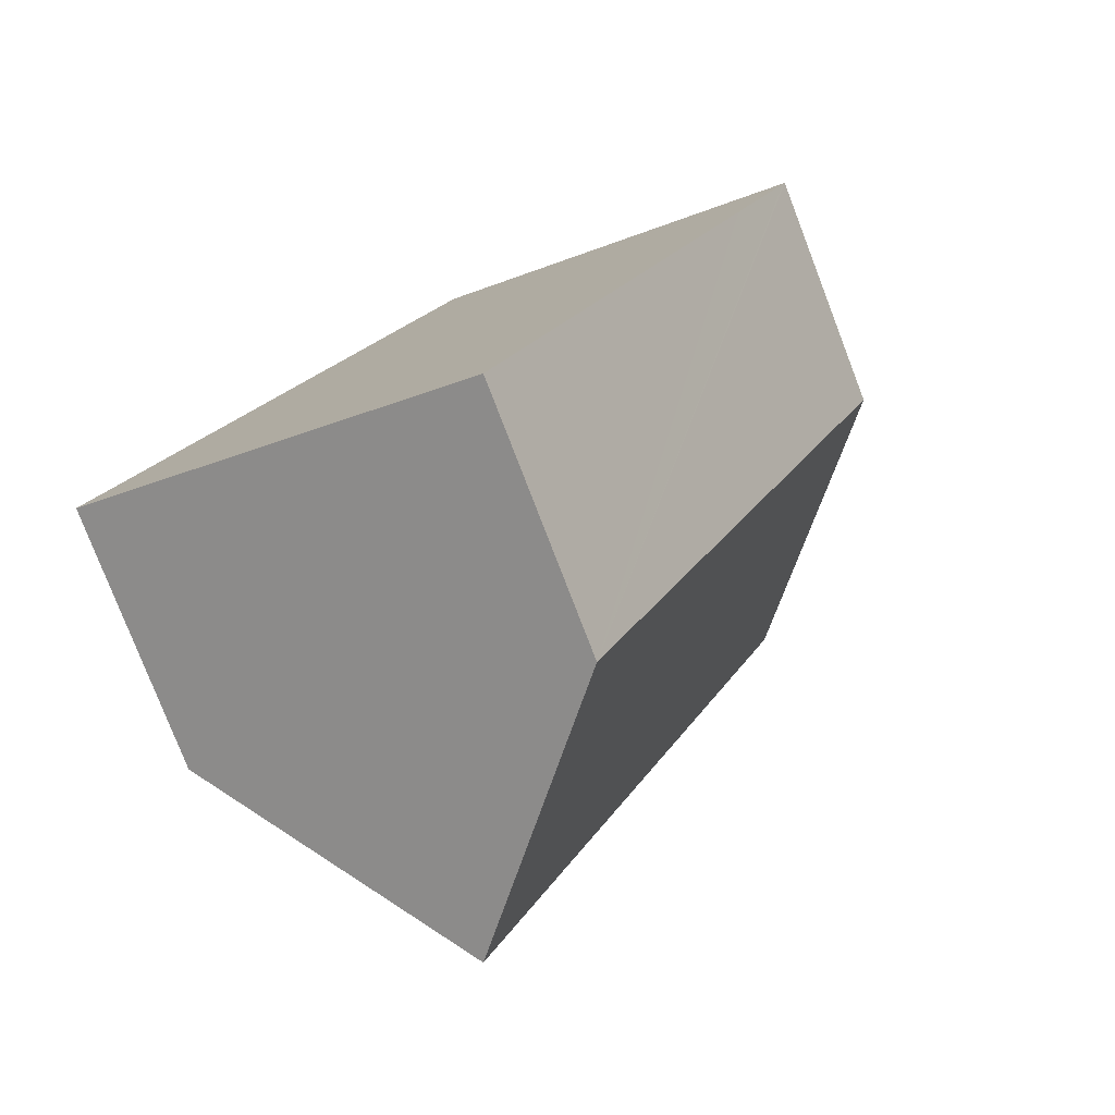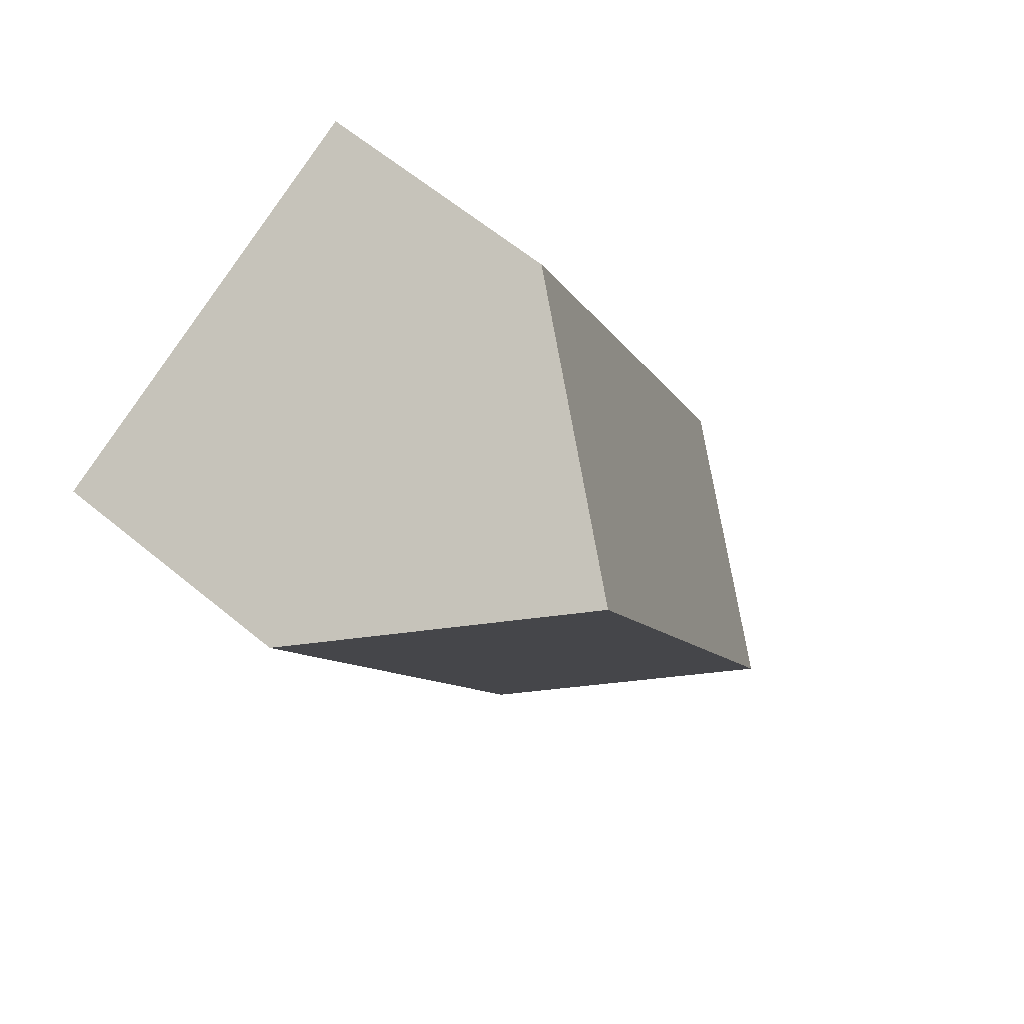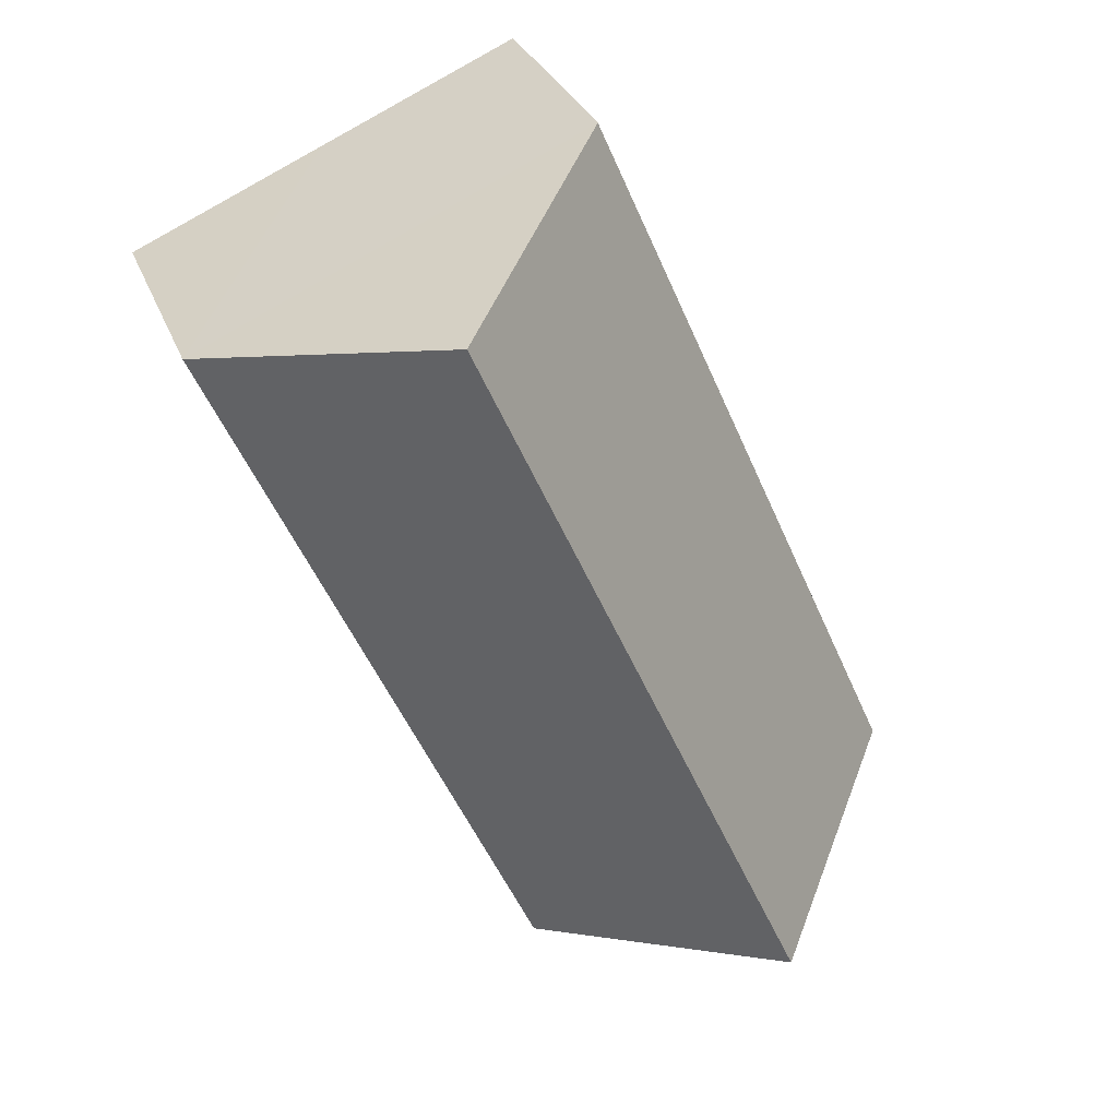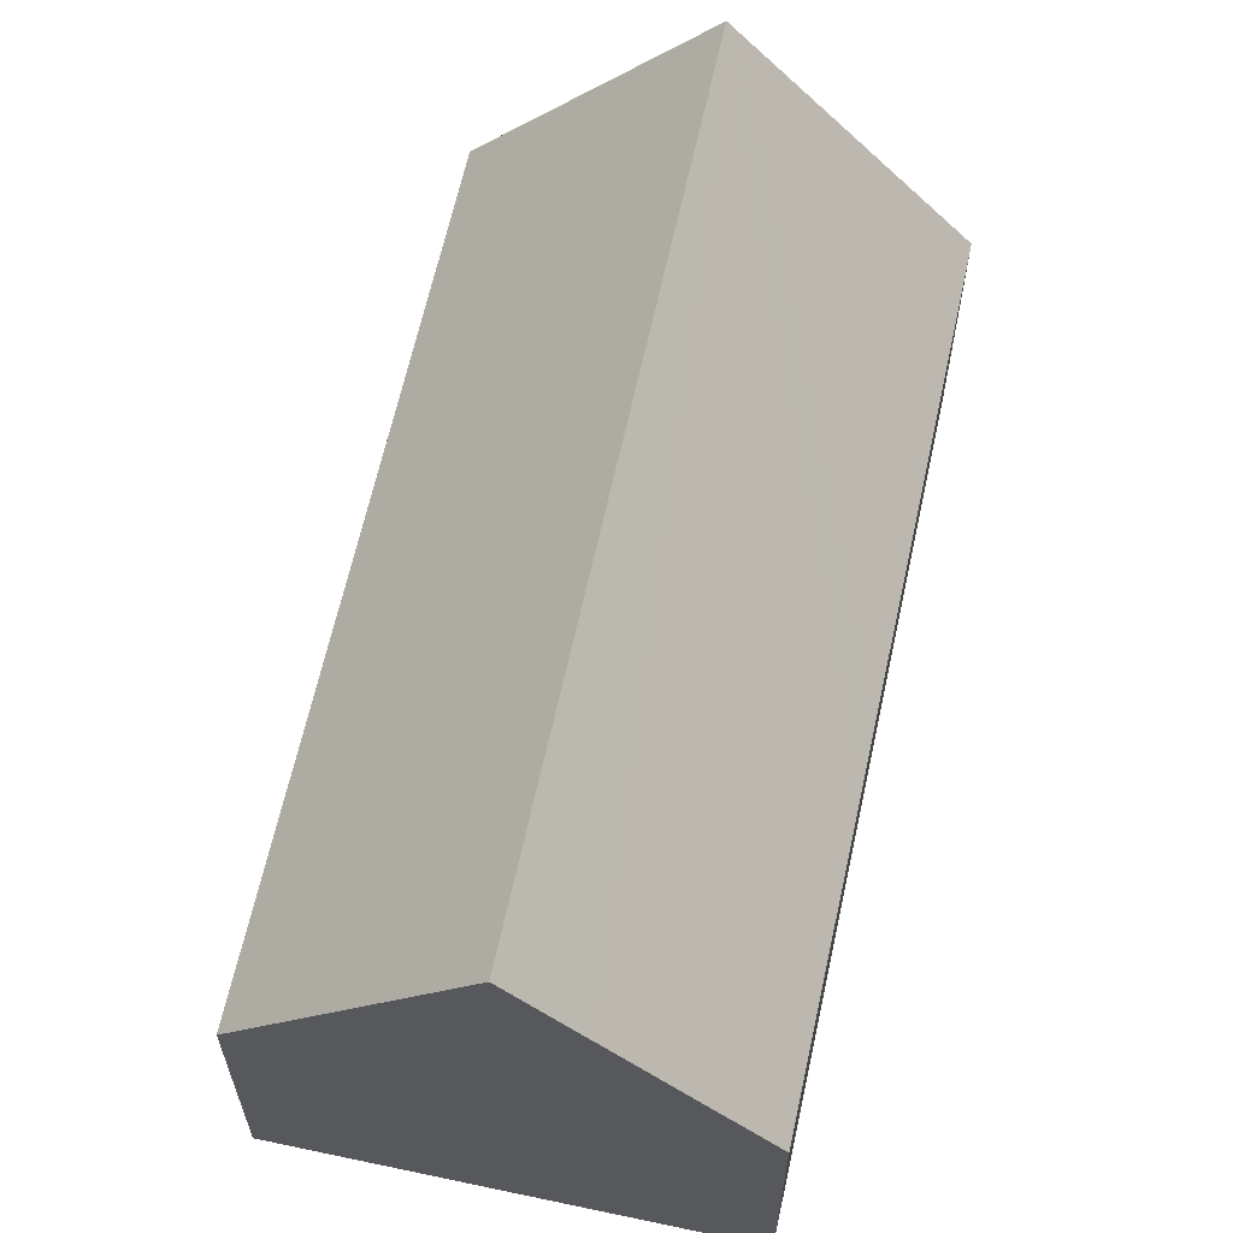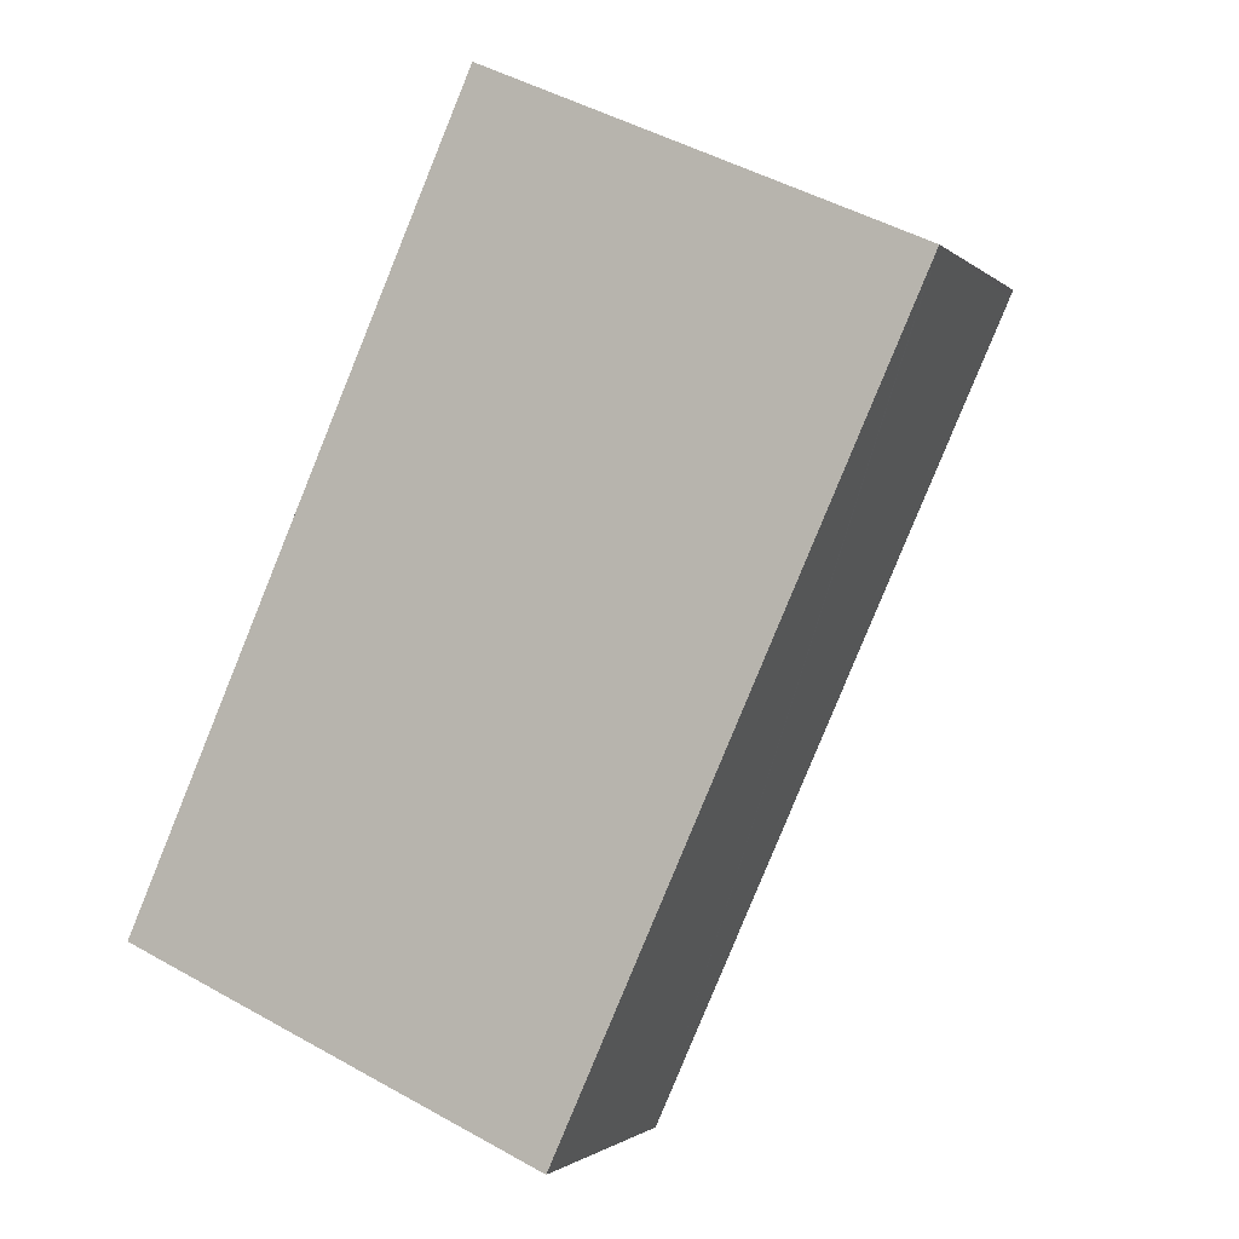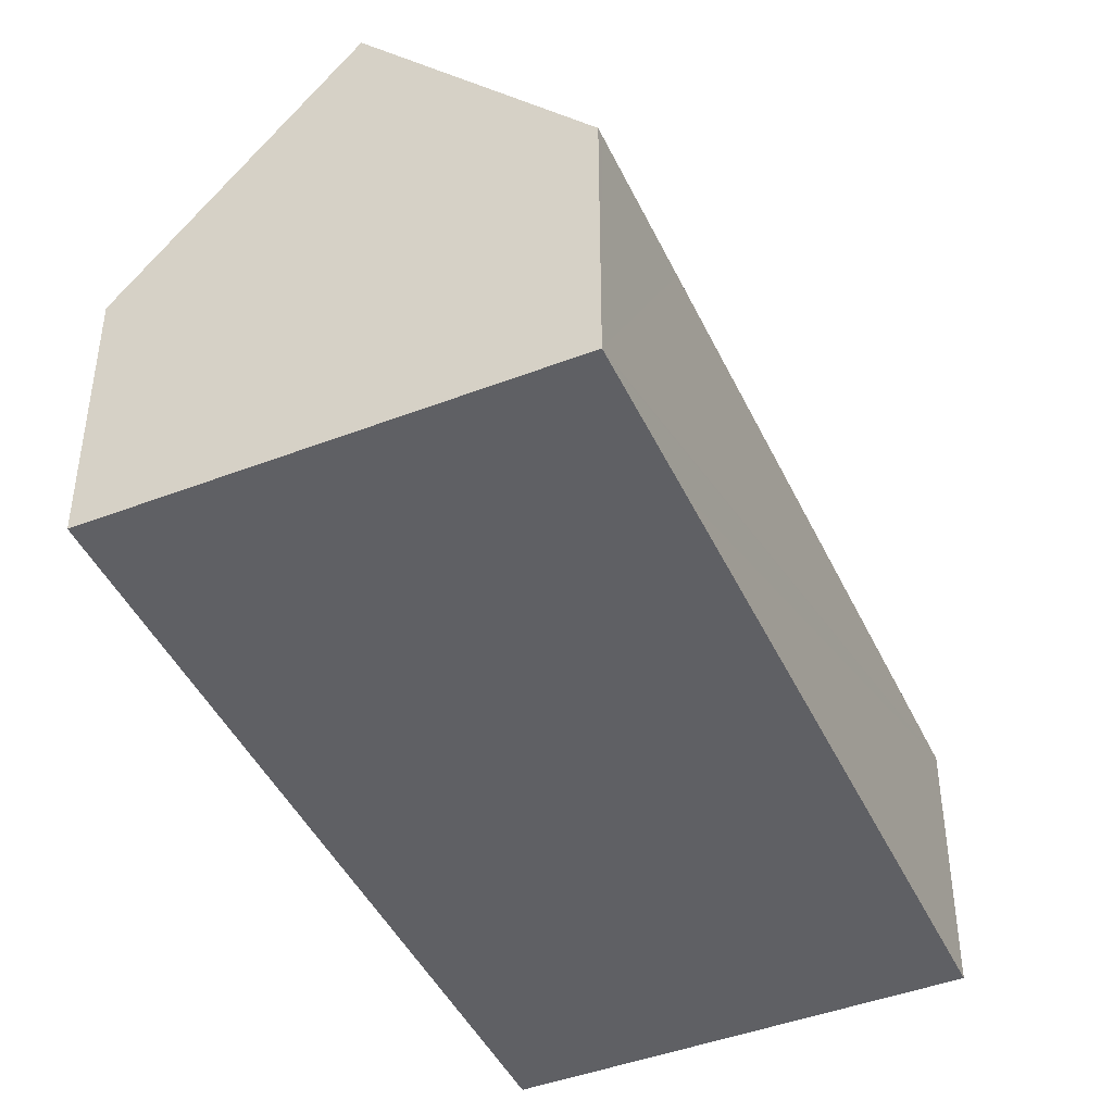
<metadata>
{"format":"obj","ext":"obj","renderer":"f3d","projection":"perspective","resolution":1024,"background":"white","views":[{"elev":-78.7,"azim":21.1,"up":"+Z"},{"elev":63.2,"azim":129.7,"up":"+Z"},{"elev":30.4,"azim":161.3,"up":"+Z"},{"elev":63.3,"azim":-143.8,"up":"+Y"},{"elev":-1.5,"azim":21.1,"up":"+Z"},{"elev":-44.7,"azim":48.1,"up":"+Y"}]}
</metadata>
<code>
v  4.581 11.57 -2.051
v  15.39 5.98 9.774
v  9.192 5.979 -4.114
v  12.29 11.57 15.22
v  16.84 5.98 13.02
v  16.91 5.979 13.17
v  3.174 9.865 -1.421
v  0 6.014 3.683e-16
v  2.947 5.976 6.689
v  3.174 5.973 7.204
v  4.689 5.954 10.64
v  6.331 5.936 14.36
v  7.624 5.923 17.29
v  0 0 0
v  2.947 -4.096e-16 6.689
v  3.174 -4.411e-16 7.204
v  4.689 -6.516e-16 10.64
v  6.331 -8.795e-16 14.36
v  7.624 -1.059e-15 17.29
v  12.29 -9.32e-16 15.22
v  16.91 -8.066e-16 13.17
v  16.84 -7.973e-16 13.02
v  15.39 -5.985e-16 9.774
v  9.192 2.519e-16 -4.114
v  4.581 1.256e-16 -2.051
v  3.174 8.701e-17 -1.421
g defaultobject
f 1 2 3
f 2 1 4
f 2 4 5
f 5 4 6
f 7 4 1
f 4 7 8
f 4 8 9
f 4 9 10
f 4 10 11
f 4 11 12
f 4 12 13
f 14 9 8
f 9 14 15
f 9 15 10
f 10 15 11
f 11 15 16
f 11 16 17
f 11 17 12
f 12 17 18
f 12 18 13
f 13 18 19
f 13 6 4
f 6 13 19
f 6 19 20
f 6 20 21
f 21 5 6
f 5 21 2
f 2 21 3
f 3 21 22
f 3 22 23
f 3 23 24
f 3 7 1
f 7 3 24
f 7 24 8
f 8 24 25
f 8 25 14
f 14 25 26
f 20 22 21
f 22 20 23
f 23 20 19
f 23 19 24
f 24 19 18
f 24 18 17
f 24 17 16
f 24 16 15
f 24 15 14
f 24 14 26
f 24 26 25

</code>
